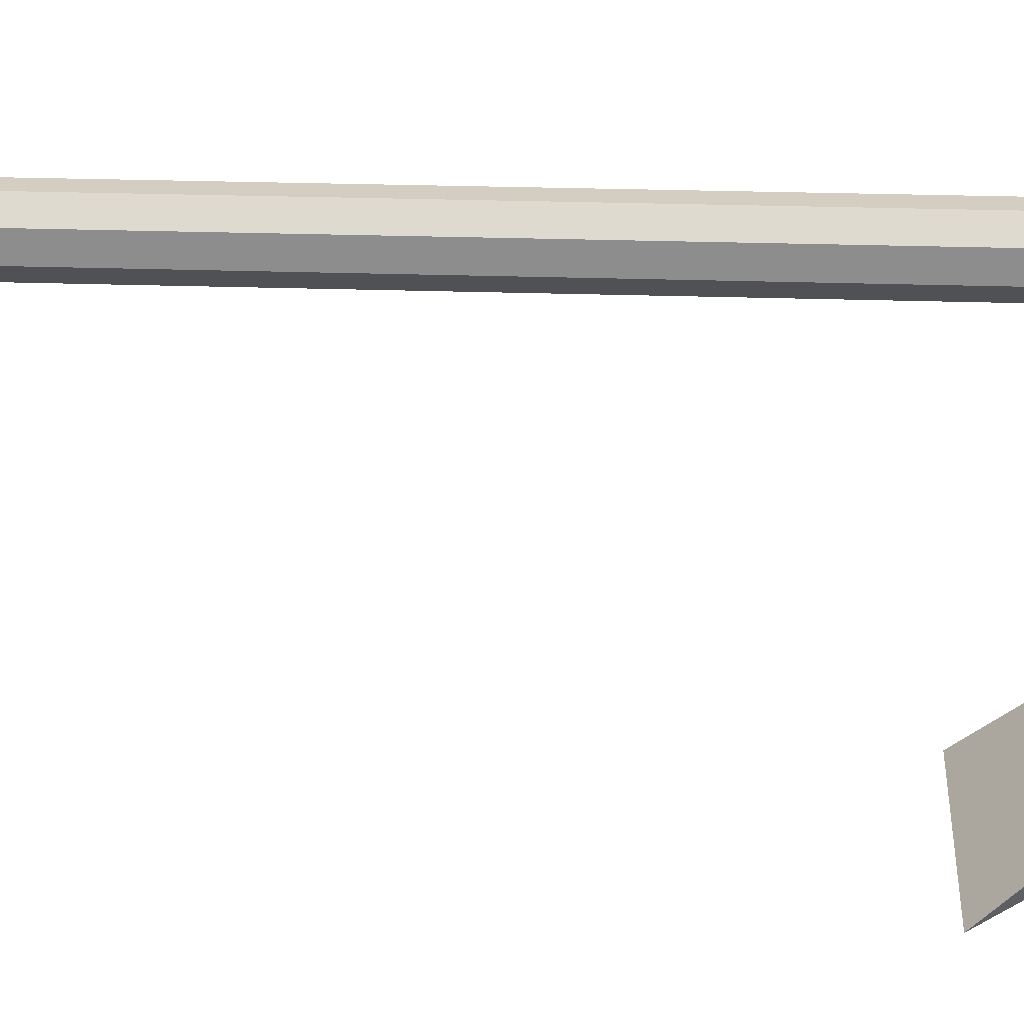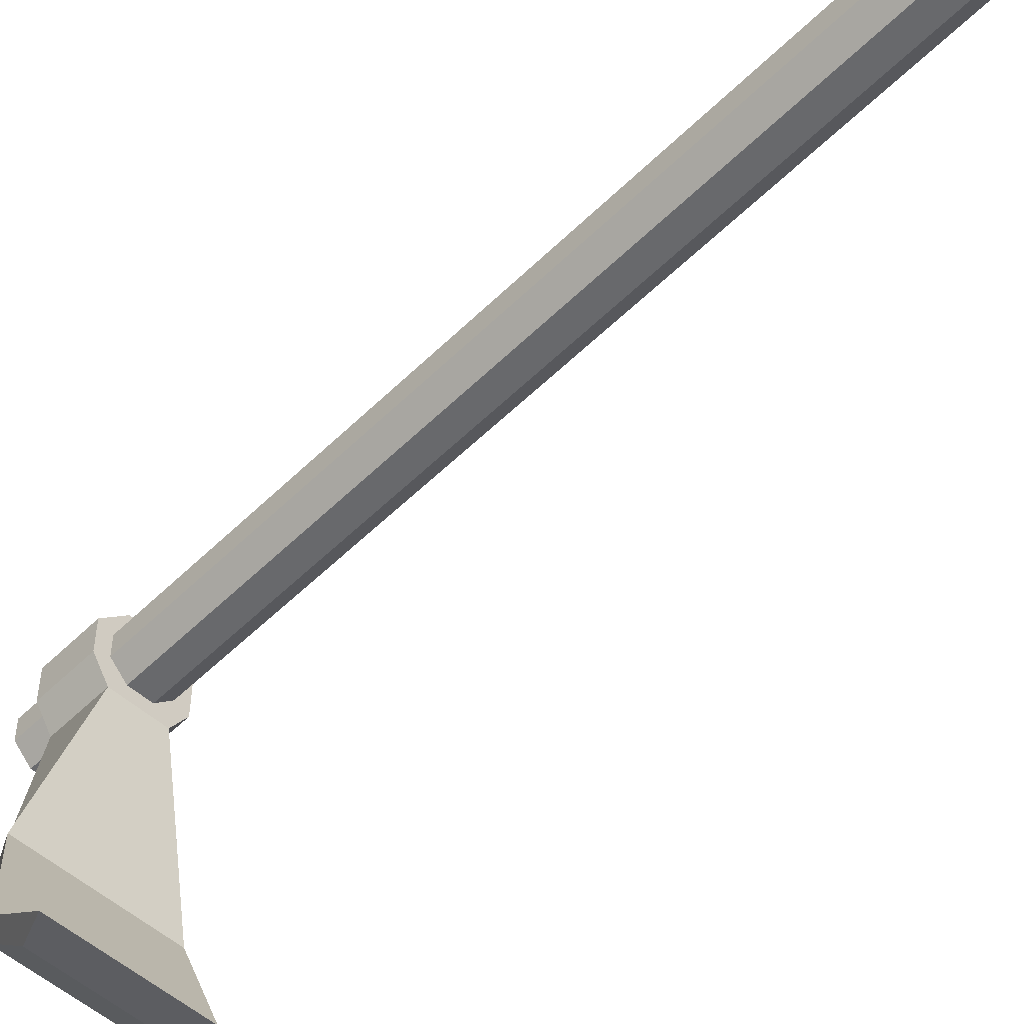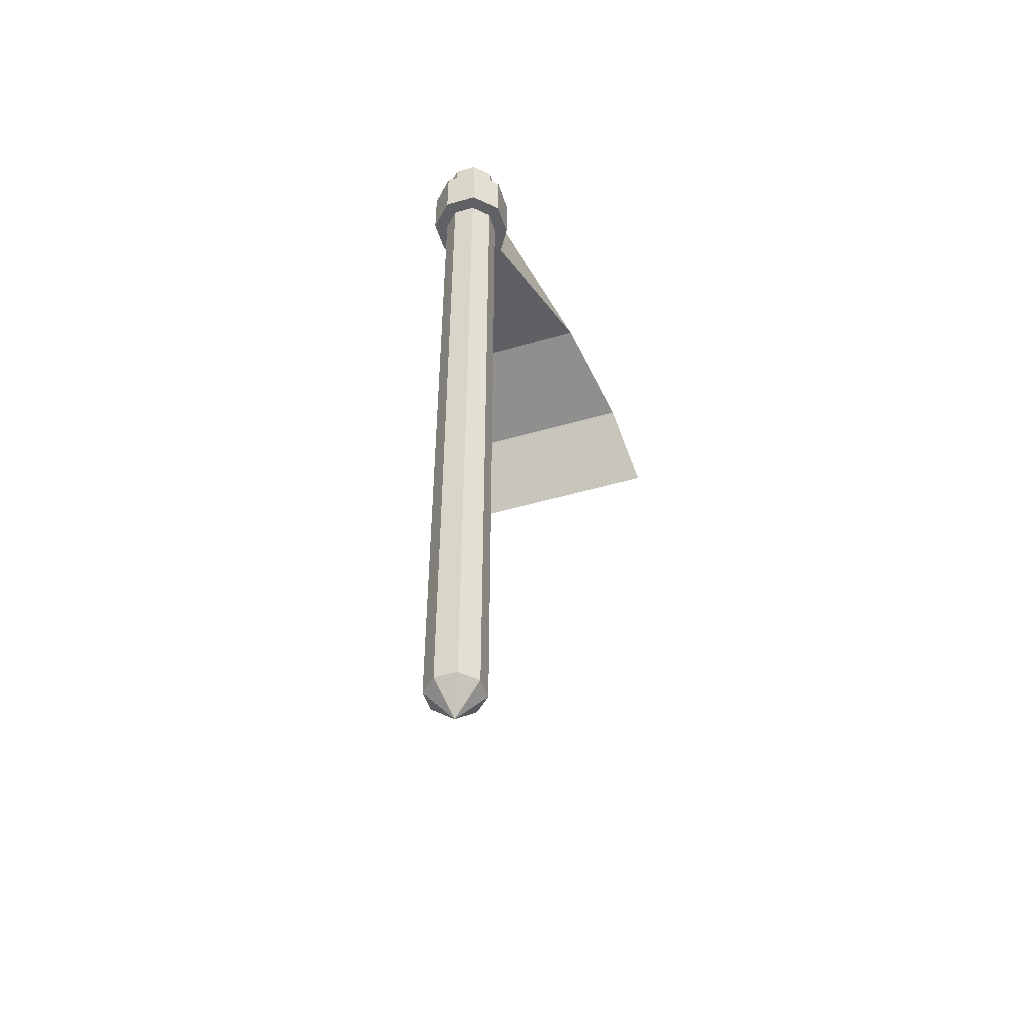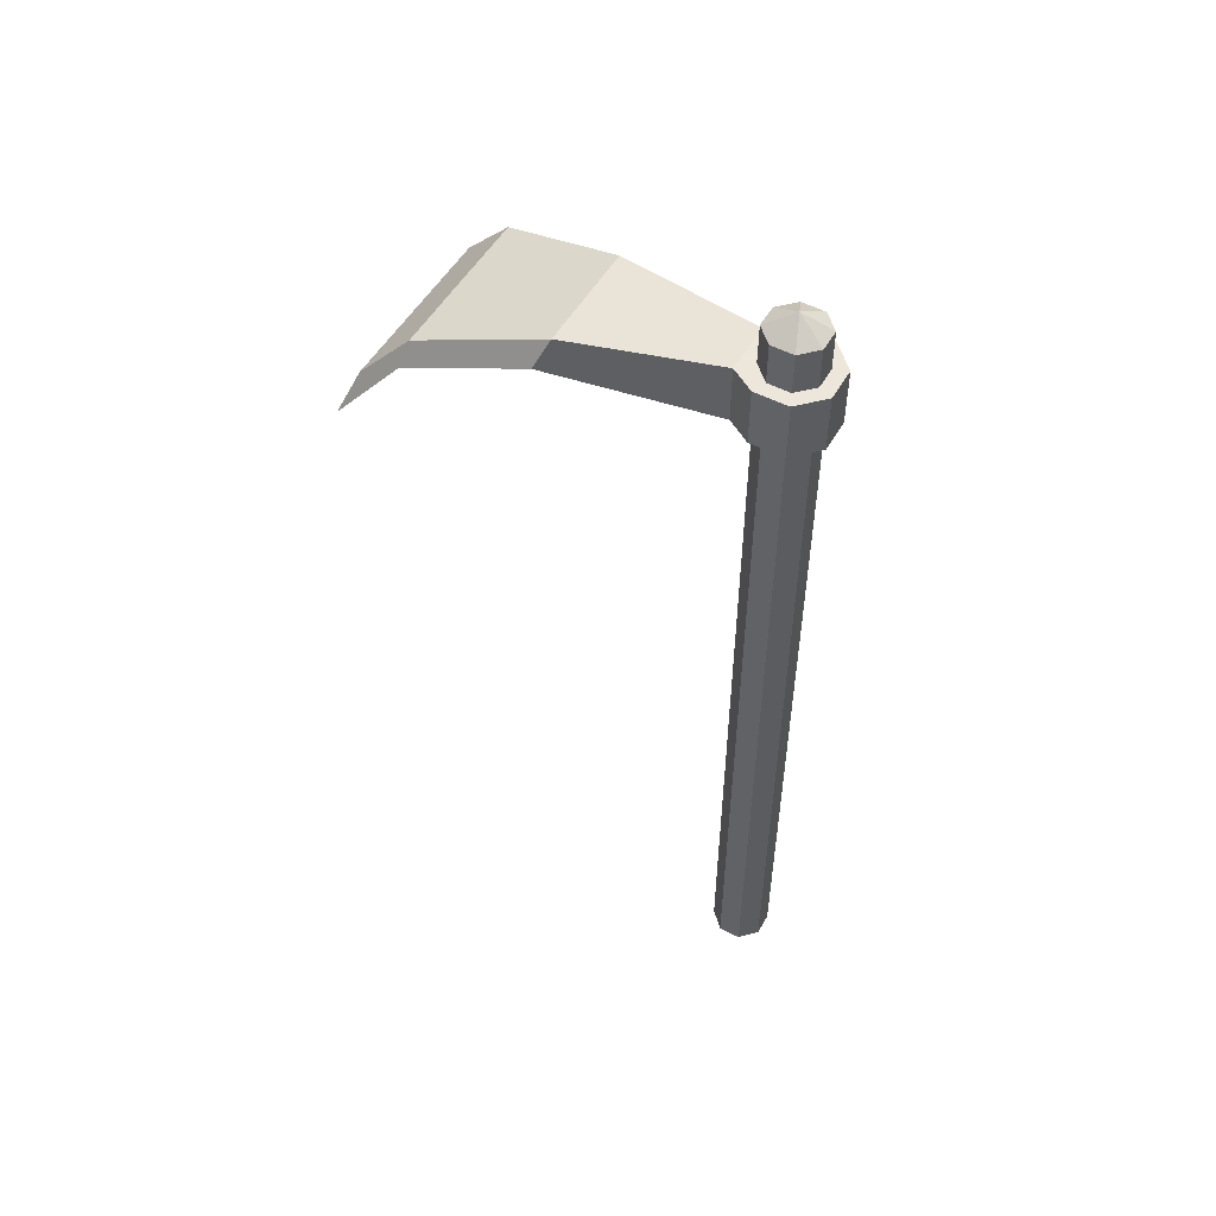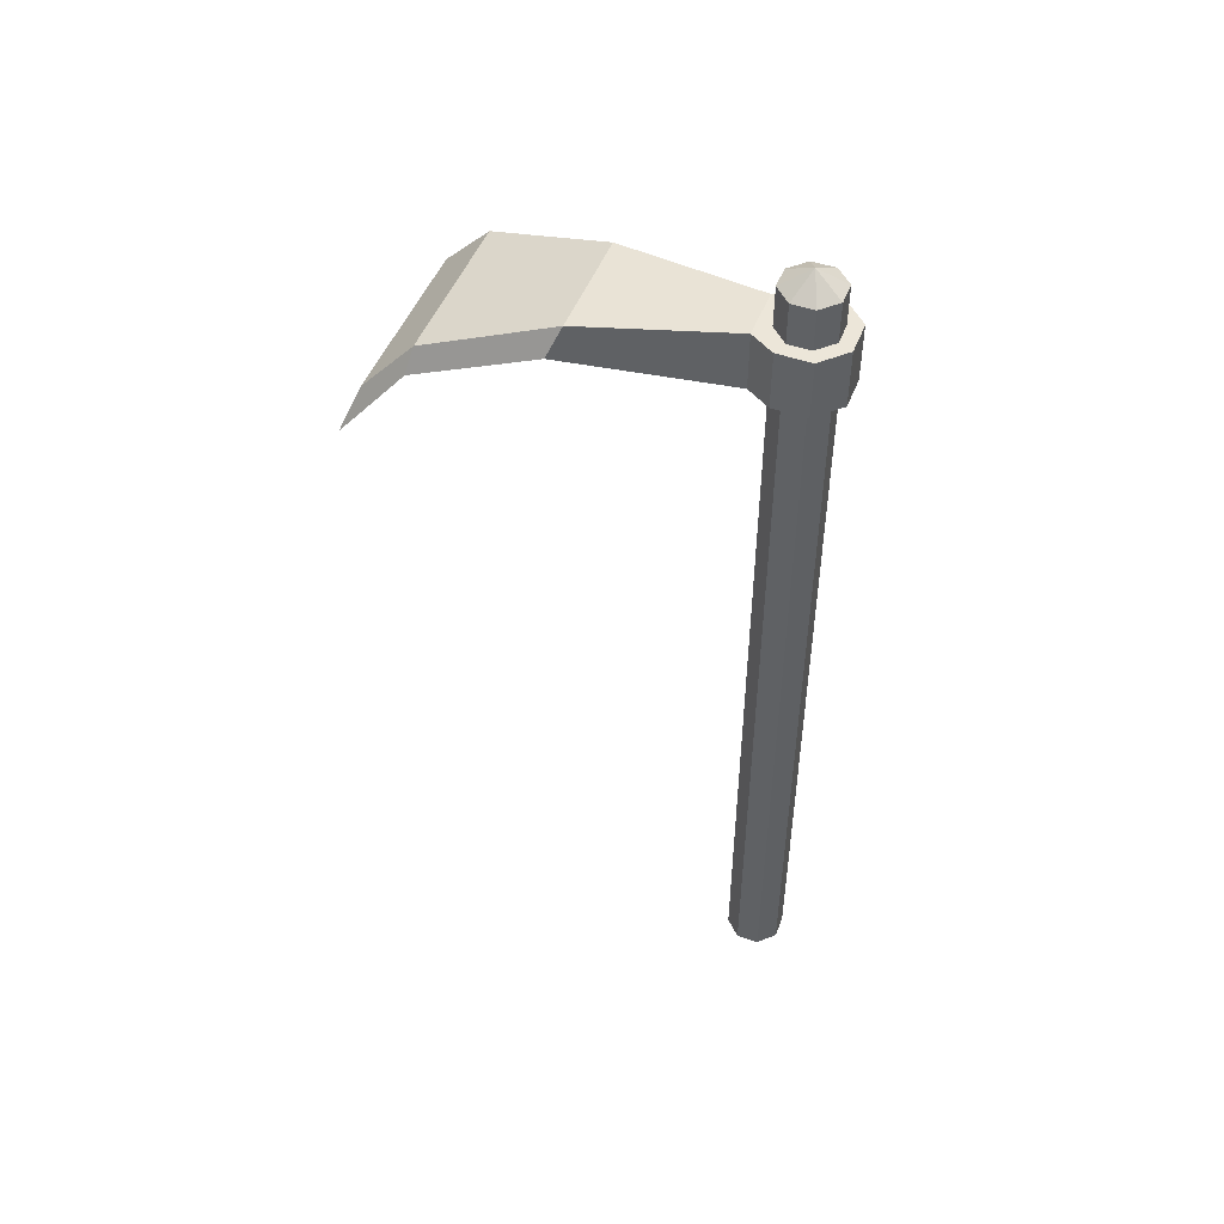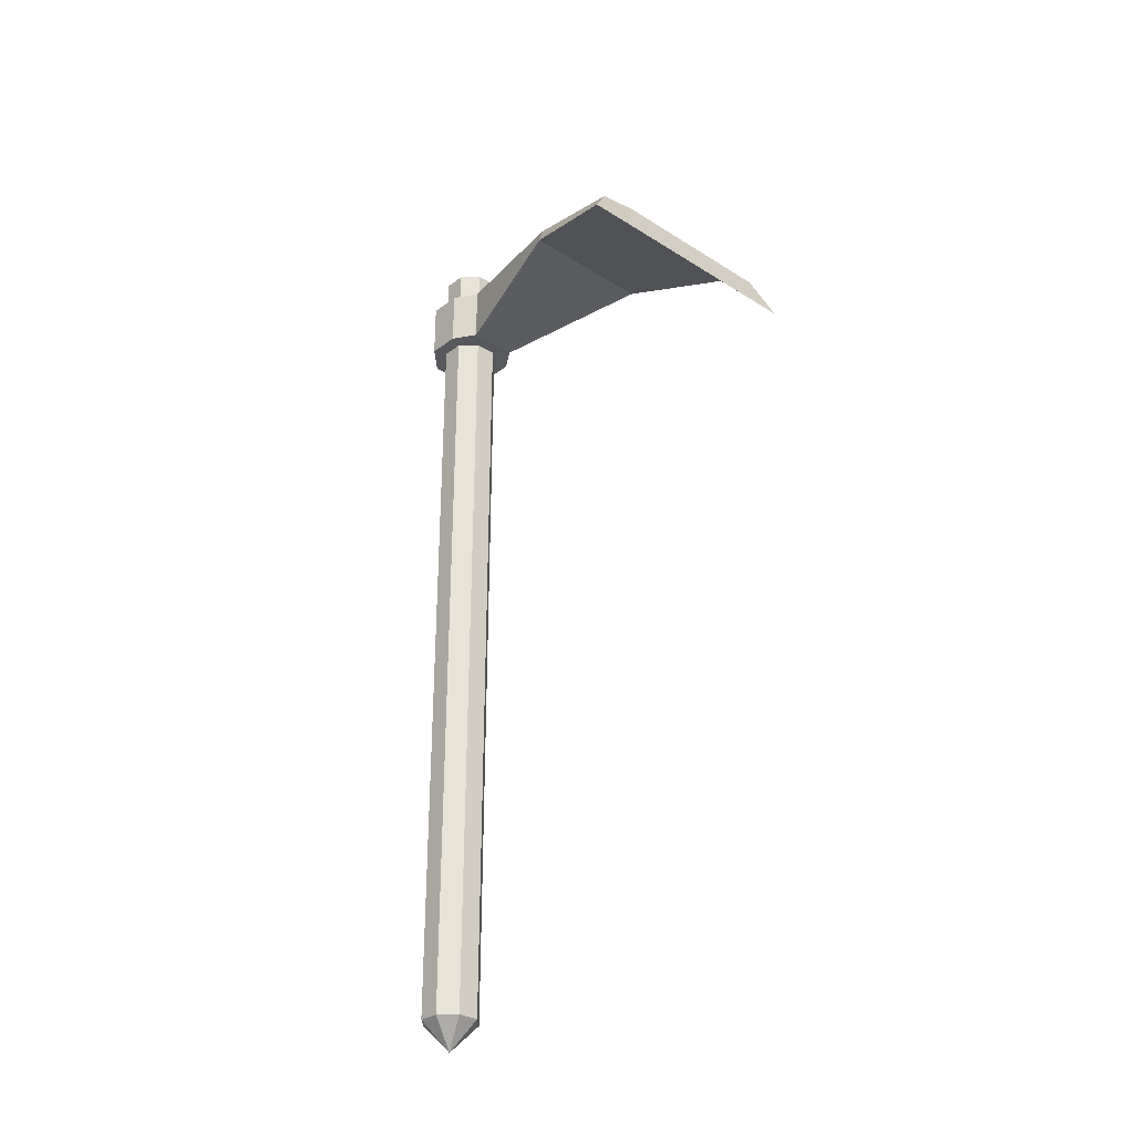
<metadata>
{"format":"obj","ext":"obj","renderer":"f3d","projection":"perspective","resolution":1024,"background":"white","views":[{"elev":25.0,"azim":93.2,"up":"+Z"},{"elev":-52.8,"azim":-43.5,"up":"+Z"},{"elev":-49.7,"azim":17.6,"up":"+Y"},{"elev":51.9,"azim":-60.7,"up":"+Y"},{"elev":48.8,"azim":-69.1,"up":"+Y"},{"elev":-30.0,"azim":137.3,"up":"+Y"}]}
</metadata>
<code>
o lever
v 0.512 0.03125 0.4711
v 0.512 0.9812 0.4711
v 0.5289 0.03125 0.488
v 0.5289 0.9812 0.488
v 0.5289 0.03125 0.512
v 0.5289 0.9812 0.512
v 0.512 0.03125 0.5289
v 0.512 0.9812 0.5289
v 0.488 0.03125 0.5289
v 0.488 0.9812 0.5289
v 0.4711 0.03125 0.512
v 0.4711 0.9812 0.512
v 0.4711 0.03125 0.488
v 0.4711 0.9812 0.488
v 0.488 0.03125 0.4711
v 0.488 0.9812 0.4711
v 0.5 1 0.5
v 0.5 0 0.5
f 1 2 4 3
f 3 4 6 5
f 5 6 8 7
f 7 8 10 9
f 9 10 12 11
f 11 12 14 13
f 4 17 6
f 13 14 16 15
f 15 16 2 1
f 1 18 15
f 12 17 14
f 14 17 16
f 6 17 8
f 16 17 2
f 8 17 10
f 2 17 4
f 10 17 12
f 15 18 13
f 13 18 11
f 11 18 9
f 9 18 7
f 7 18 5
f 5 18 3
f 3 18 1
o tip
v 0.5433 0.875 0.5179
v 0.5433 0.9375 0.5179
v 0.5179 0.875 0.5433
v 0.5179 0.9375 0.5433
v 0.4821 0.875 0.5433
v 0.4821 0.9375 0.5433
v 0.4567 0.875 0.5179
v 0.4567 0.9375 0.5179
v 0.4567 0.875 0.4821
v 0.4567 0.9375 0.4821
v 0.4727 0.875 0.4567
v 0.4727 0.9375 0.4567
v 0.5273 0.875 0.4567
v 0.5273 0.9375 0.4567
v 0.5433 0.875 0.4821
v 0.5433 0.9375 0.4821
v 0.4404 0.9238 0.3004
v 0.4254 0.8951 0.2884
v 0.5746 0.8951 0.2884
v 0.5596 0.9238 0.3004
v 0.4154 0.8802 0.1689
v 0.4004 0.8574 0.1655
v 0.5996 0.8574 0.1655
v 0.5846 0.8802 0.1689
v 0.4054 0.8244 0.1175
v 0.3854 0.7812 0.1009
v 0.6146 0.7812 0.1009
v 0.5946 0.8244 0.1175
v 0.5 0.9375 0.5
v 0.5 0.875 0.5
f 19 20 22 21
f 21 22 24 23
f 23 24 26 25
f 25 26 28 27
f 27 28 30 29
f 22 47 24
f 31 32 34 33
f 33 34 20 19
f 19 48 33
f 29 30 35 36
f 32 31 37 38
f 40 39 43 44
f 36 35 39 40
f 38 37 41 42
f 42 41 45 46
f 26 47 28
f 47 20 34
f 28 47 30
f 47 22 20
f 24 47 26
f 32 47 34
f 47 32 30
f 33 48 31
f 48 19 21
f 27 48 25
f 21 23 48
f 48 23 25
f 48 29 31
f 29 48 27
f 40 41 37 36
f 36 37 31 29
f 44 45 41 40
f 44 43 46 45
f 39 42 46 43
f 38 42 39 35
f 32 38 35 30

</code>
